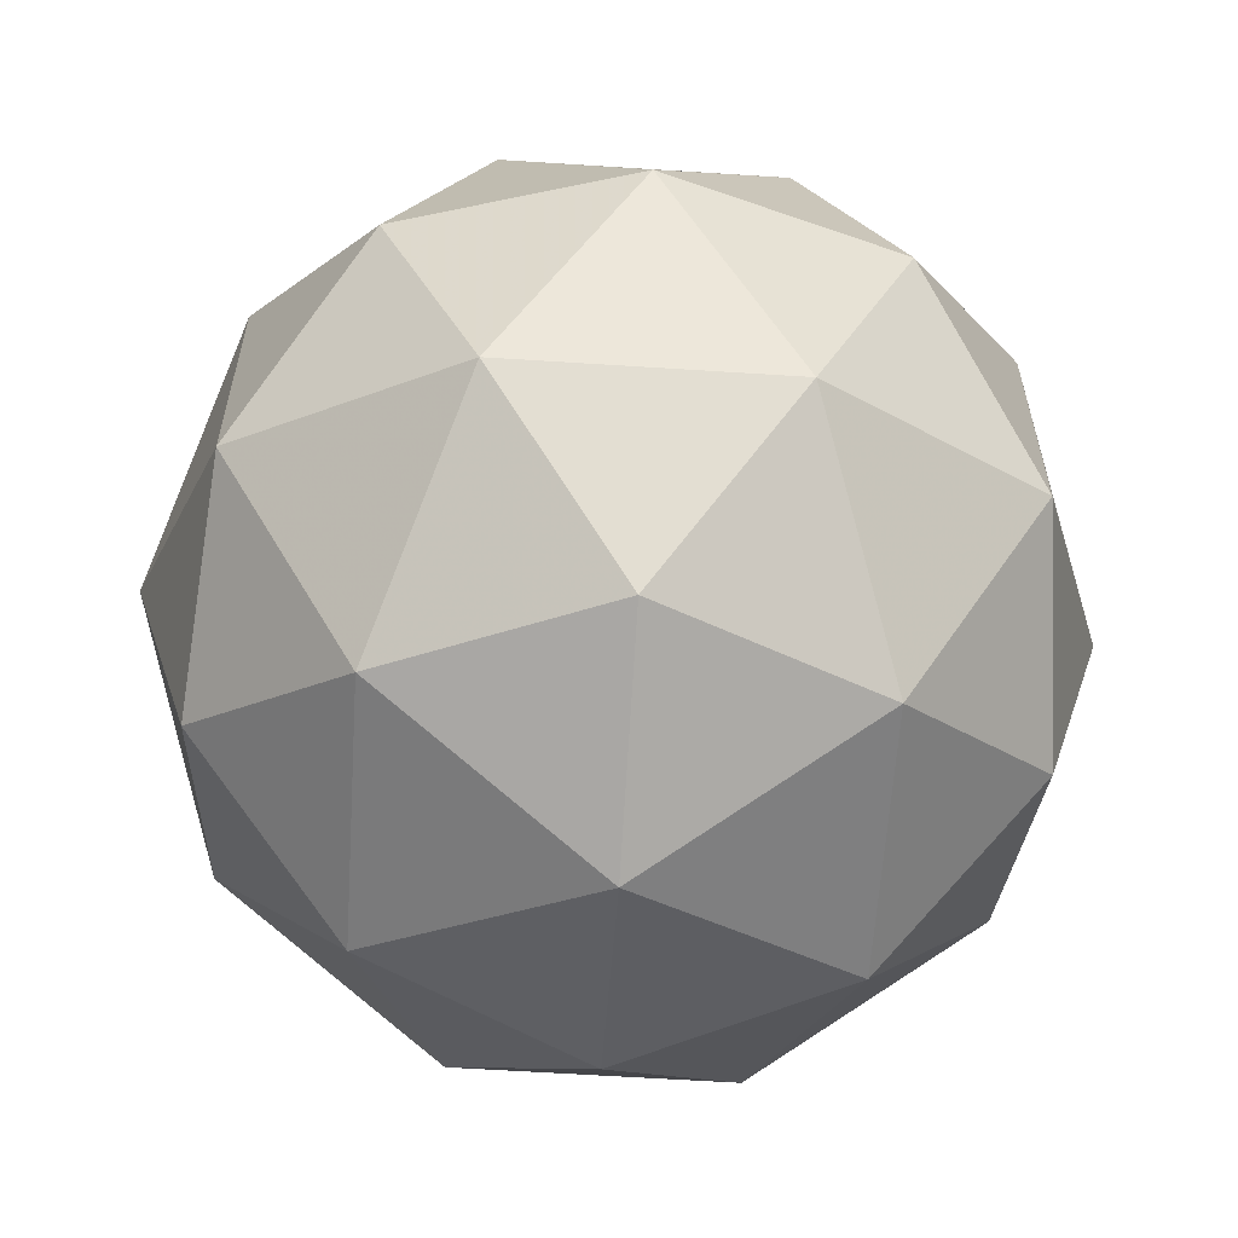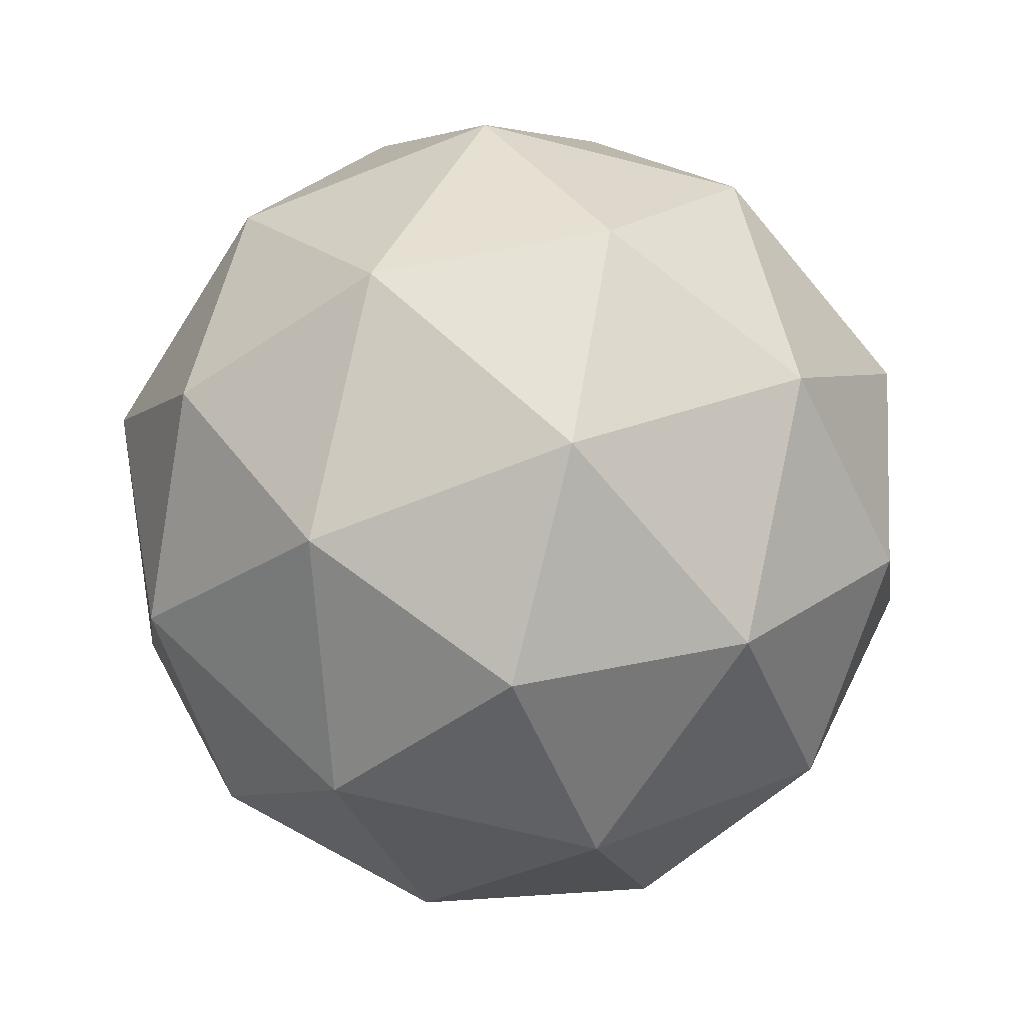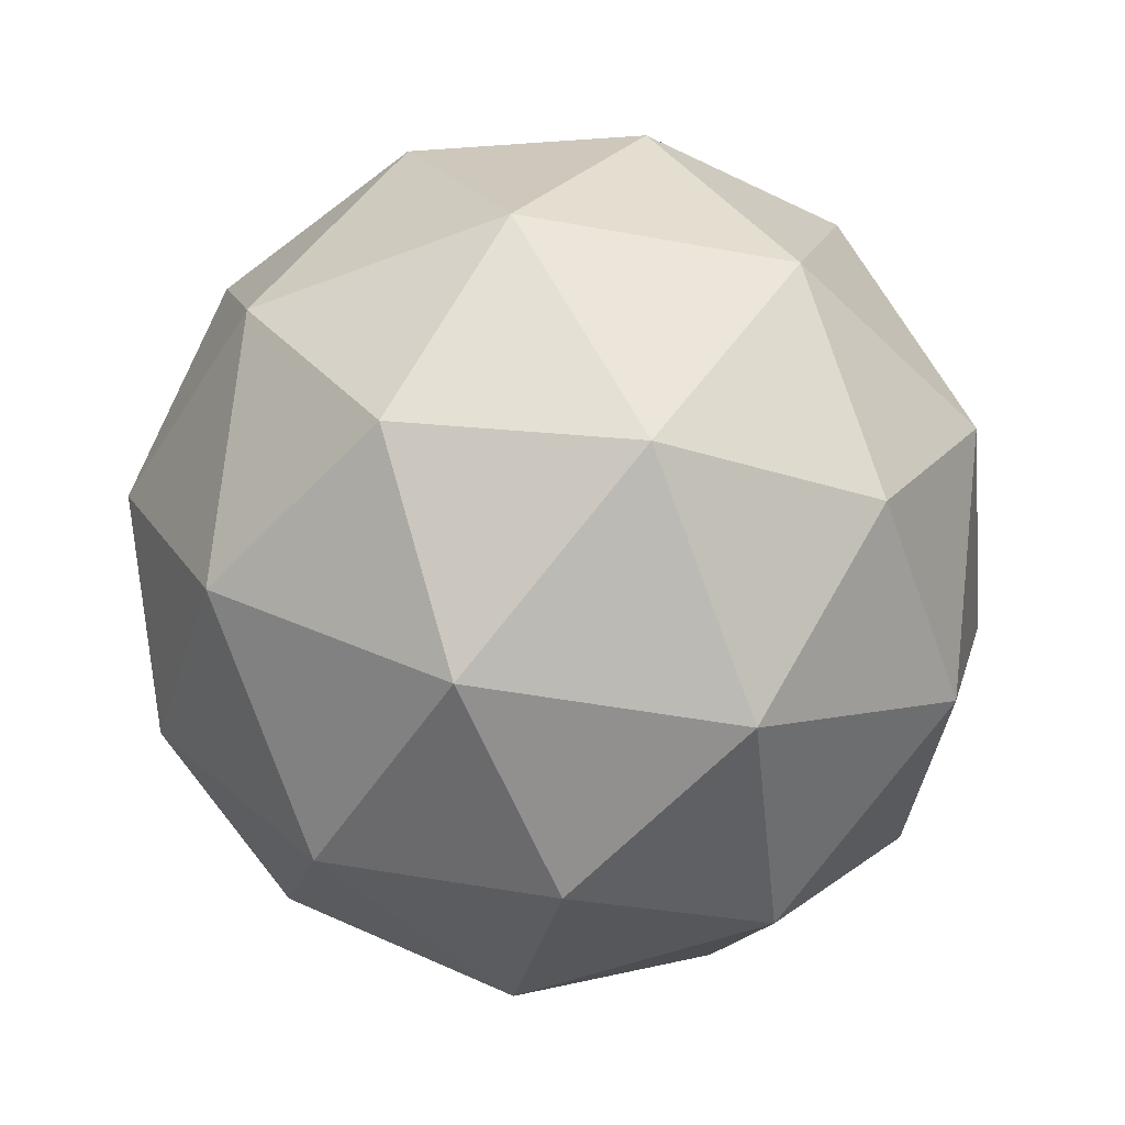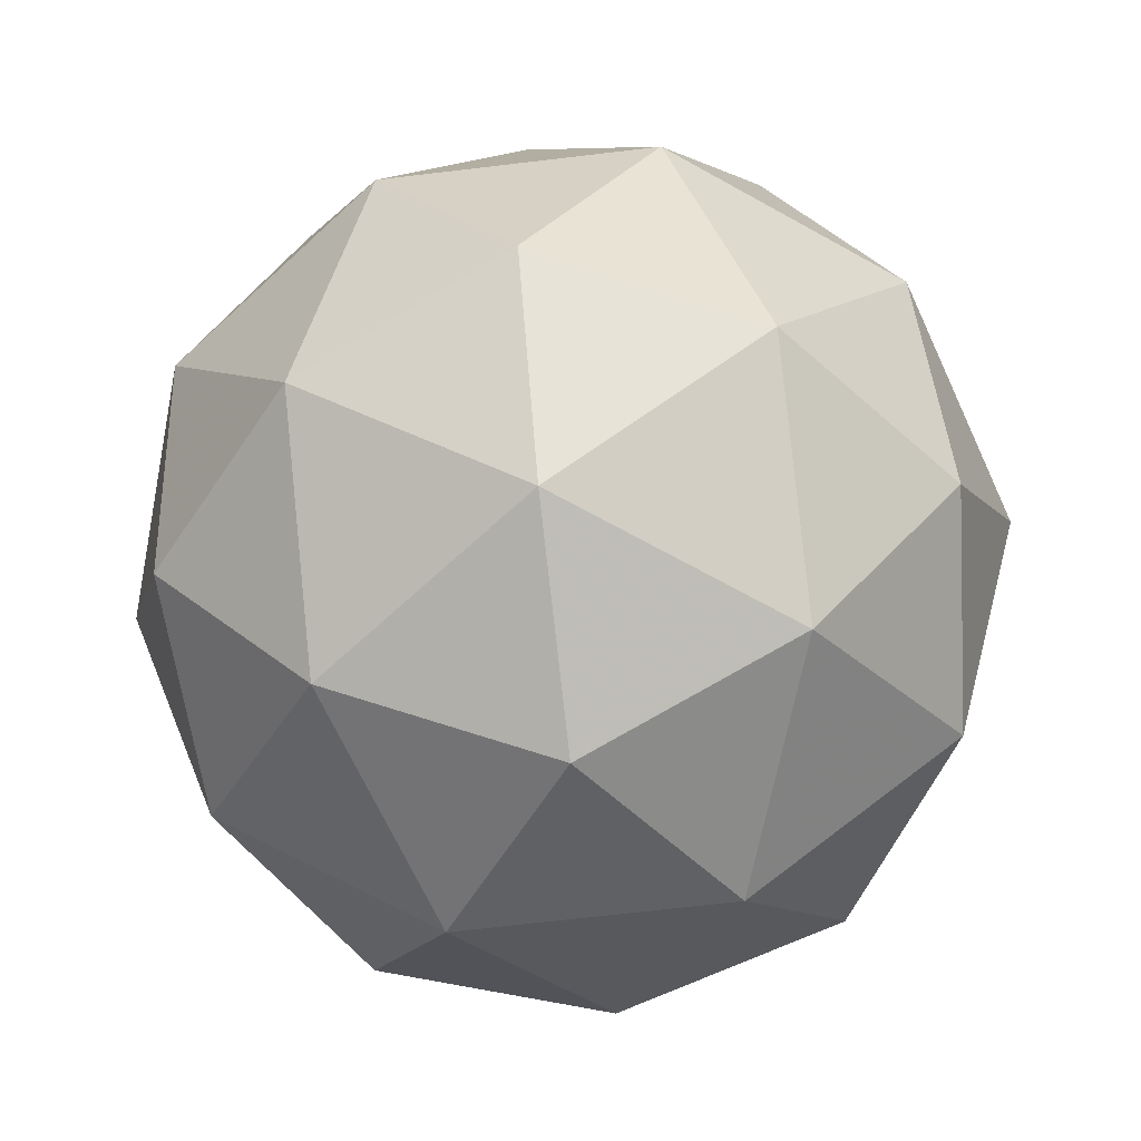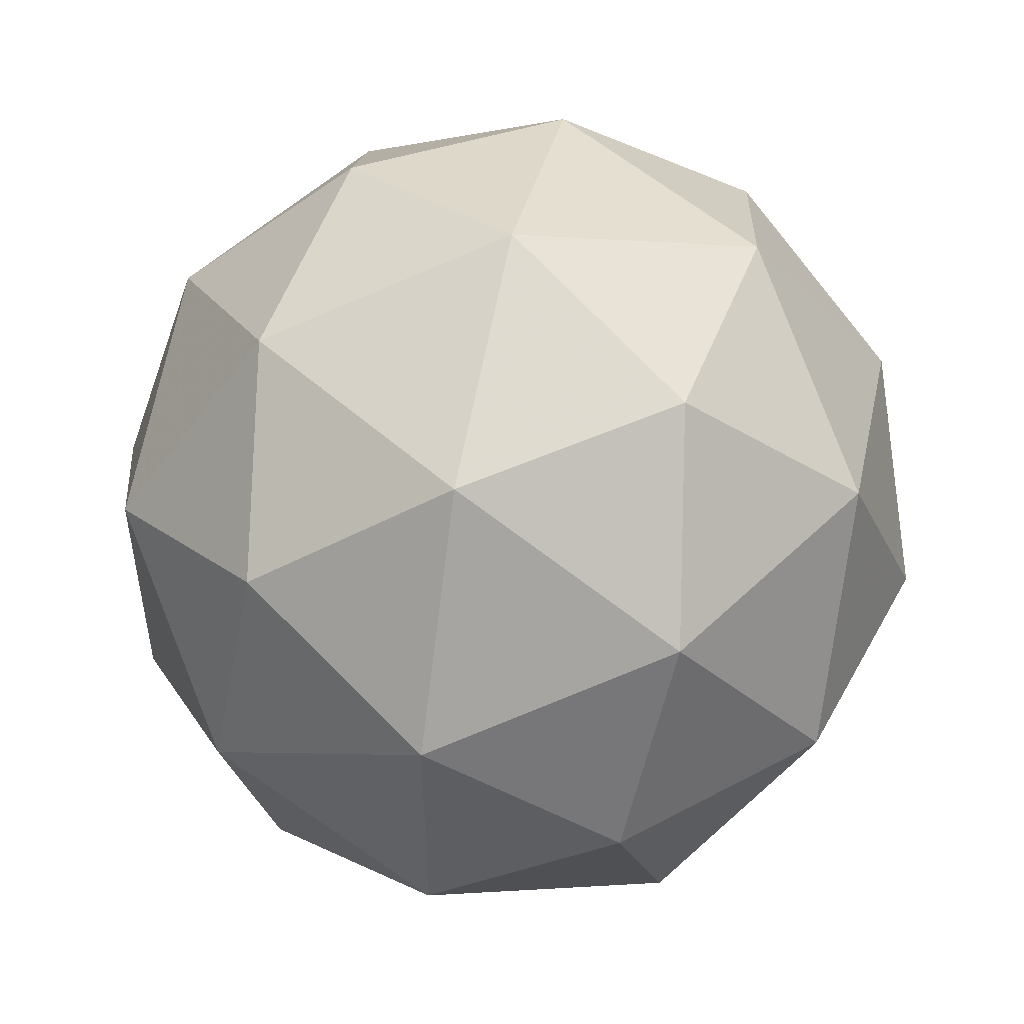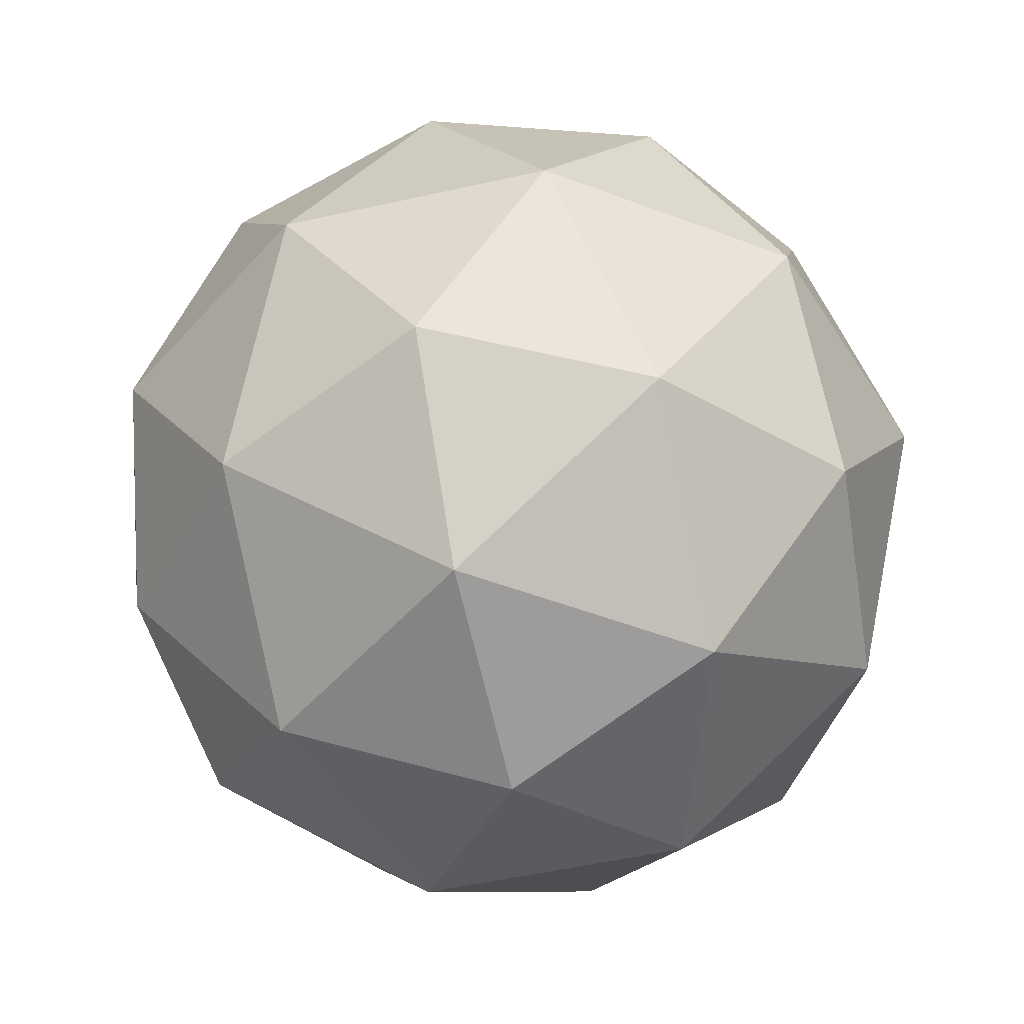
<metadata>
{"format":"obj","ext":"obj","renderer":"f3d","projection":"perspective","resolution":1024,"background":"white","views":[{"elev":-60.8,"azim":-35.5,"up":"+Z"},{"elev":-67.7,"azim":39.7,"up":"+Y"},{"elev":-46.4,"azim":6.1,"up":"+Y"},{"elev":-67.9,"azim":-155.2,"up":"+Y"},{"elev":51.8,"azim":102.2,"up":"+Z"},{"elev":-51.8,"azim":67.7,"up":"+Y"}]}
</metadata>
<code>
g AIML-i9-g60-s1483
v 6831 -2729 -295.6
v 6921 -2698 -230.7
v 6797 -2698 -190.6
v 6983 -2613 -185.2
v 7010 -2630 -295.6
v 6721 -2698 -295.6
v 6797 -2698 -400.6
v 6921 -2698 -360.5
v 7031 -2519 -230.7
v 6773 -2613 -117
v 6887 -2630 -125.7
v 6831 -2519 -85.63
v 6643 -2613 -295.6
v 6687 -2630 -190.6
v 6632 -2519 -230.7
v 6773 -2613 -474.3
v 6687 -2630 -400.6
v 6708 -2519 -465.5
v 6983 -2613 -406
v 6887 -2630 -465.5
v 6955 -2519 -465.5
v 6955 -2519 -125.7
v 6708 -2519 -125.7
v 6632 -2519 -360.5
v 6831 -2519 -505.6
v 7031 -2519 -360.5
v 6889 -2425 -117
v 6976 -2409 -190.6
v 6865 -2341 -190.6
v 6679 -2425 -185.2
v 6776 -2409 -125.7
v 6742 -2341 -230.7
v 6679 -2425 -406
v 6653 -2409 -295.6
v 6742 -2341 -360.5
v 6889 -2425 -474.3
v 6776 -2409 -465.5
v 6865 -2341 -400.6
v 7019 -2425 -295.6
v 6976 -2409 -400.6
v 6942 -2341 -295.6
v 6831 -2309 -295.6
f 1 2 3
f 4 2 5
f 1 3 6
f 1 6 7
f 1 7 8
f 4 5 9
f 10 11 12
f 13 14 15
f 16 17 18
f 19 20 21
f 4 9 22
f 10 12 23
f 13 15 24
f 16 18 25
f 19 21 26
f 27 28 29
f 30 31 32
f 33 34 35
f 36 37 38
f 39 40 41
f 41 38 42
f 41 40 38
f 40 36 38
f 38 35 42
f 38 37 35
f 37 33 35
f 35 32 42
f 35 34 32
f 34 30 32
f 32 29 42
f 32 31 29
f 31 27 29
f 29 41 42
f 29 28 41
f 28 39 41
f 26 40 39
f 26 21 40
f 21 36 40
f 25 37 36
f 25 18 37
f 18 33 37
f 24 34 33
f 24 15 34
f 15 30 34
f 23 31 30
f 23 12 31
f 12 27 31
f 22 28 27
f 22 9 28
f 9 39 28
f 21 25 36
f 21 20 25
f 20 16 25
f 18 24 33
f 18 17 24
f 17 13 24
f 15 23 30
f 15 14 23
f 14 10 23
f 12 22 27
f 12 11 22
f 11 4 22
f 9 26 39
f 9 5 26
f 5 19 26
f 8 20 19
f 8 7 20
f 7 16 20
f 7 17 16
f 7 6 17
f 6 13 17
f 6 14 13
f 6 3 14
f 3 10 14
f 5 8 19
f 5 2 8
f 2 1 8
f 3 11 10
f 3 2 11
f 2 4 11
f 2 4 11

</code>
